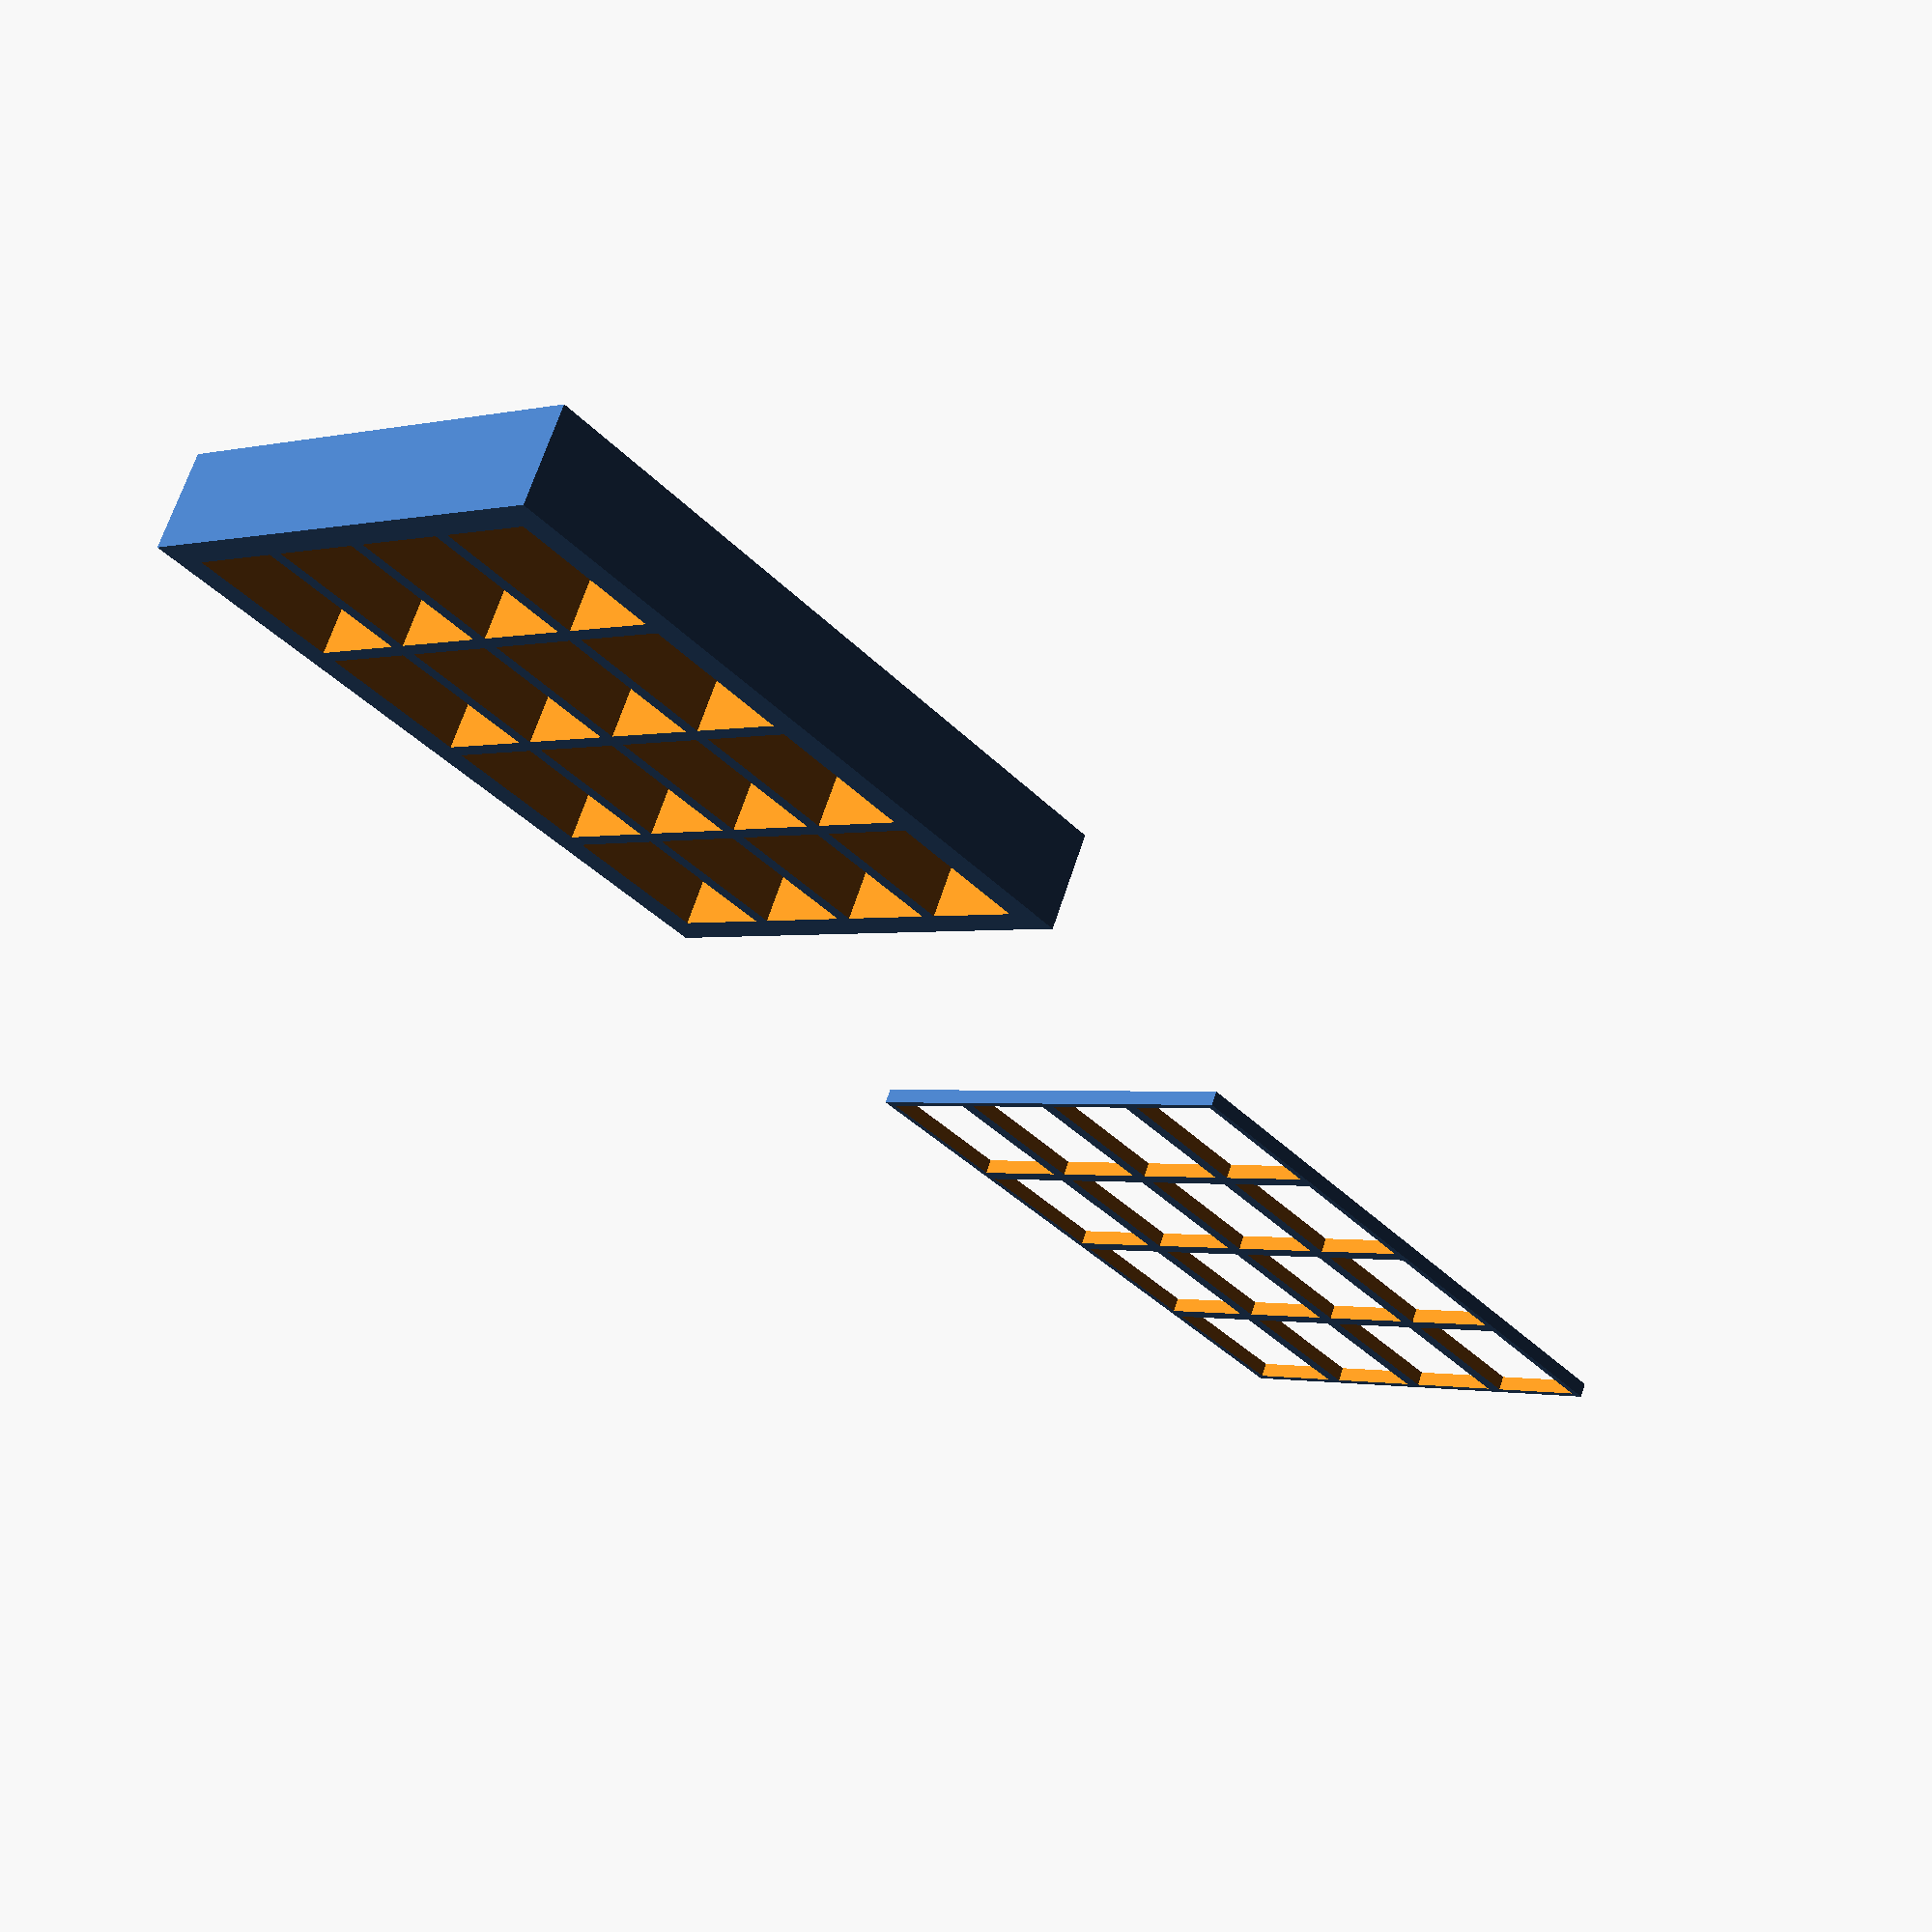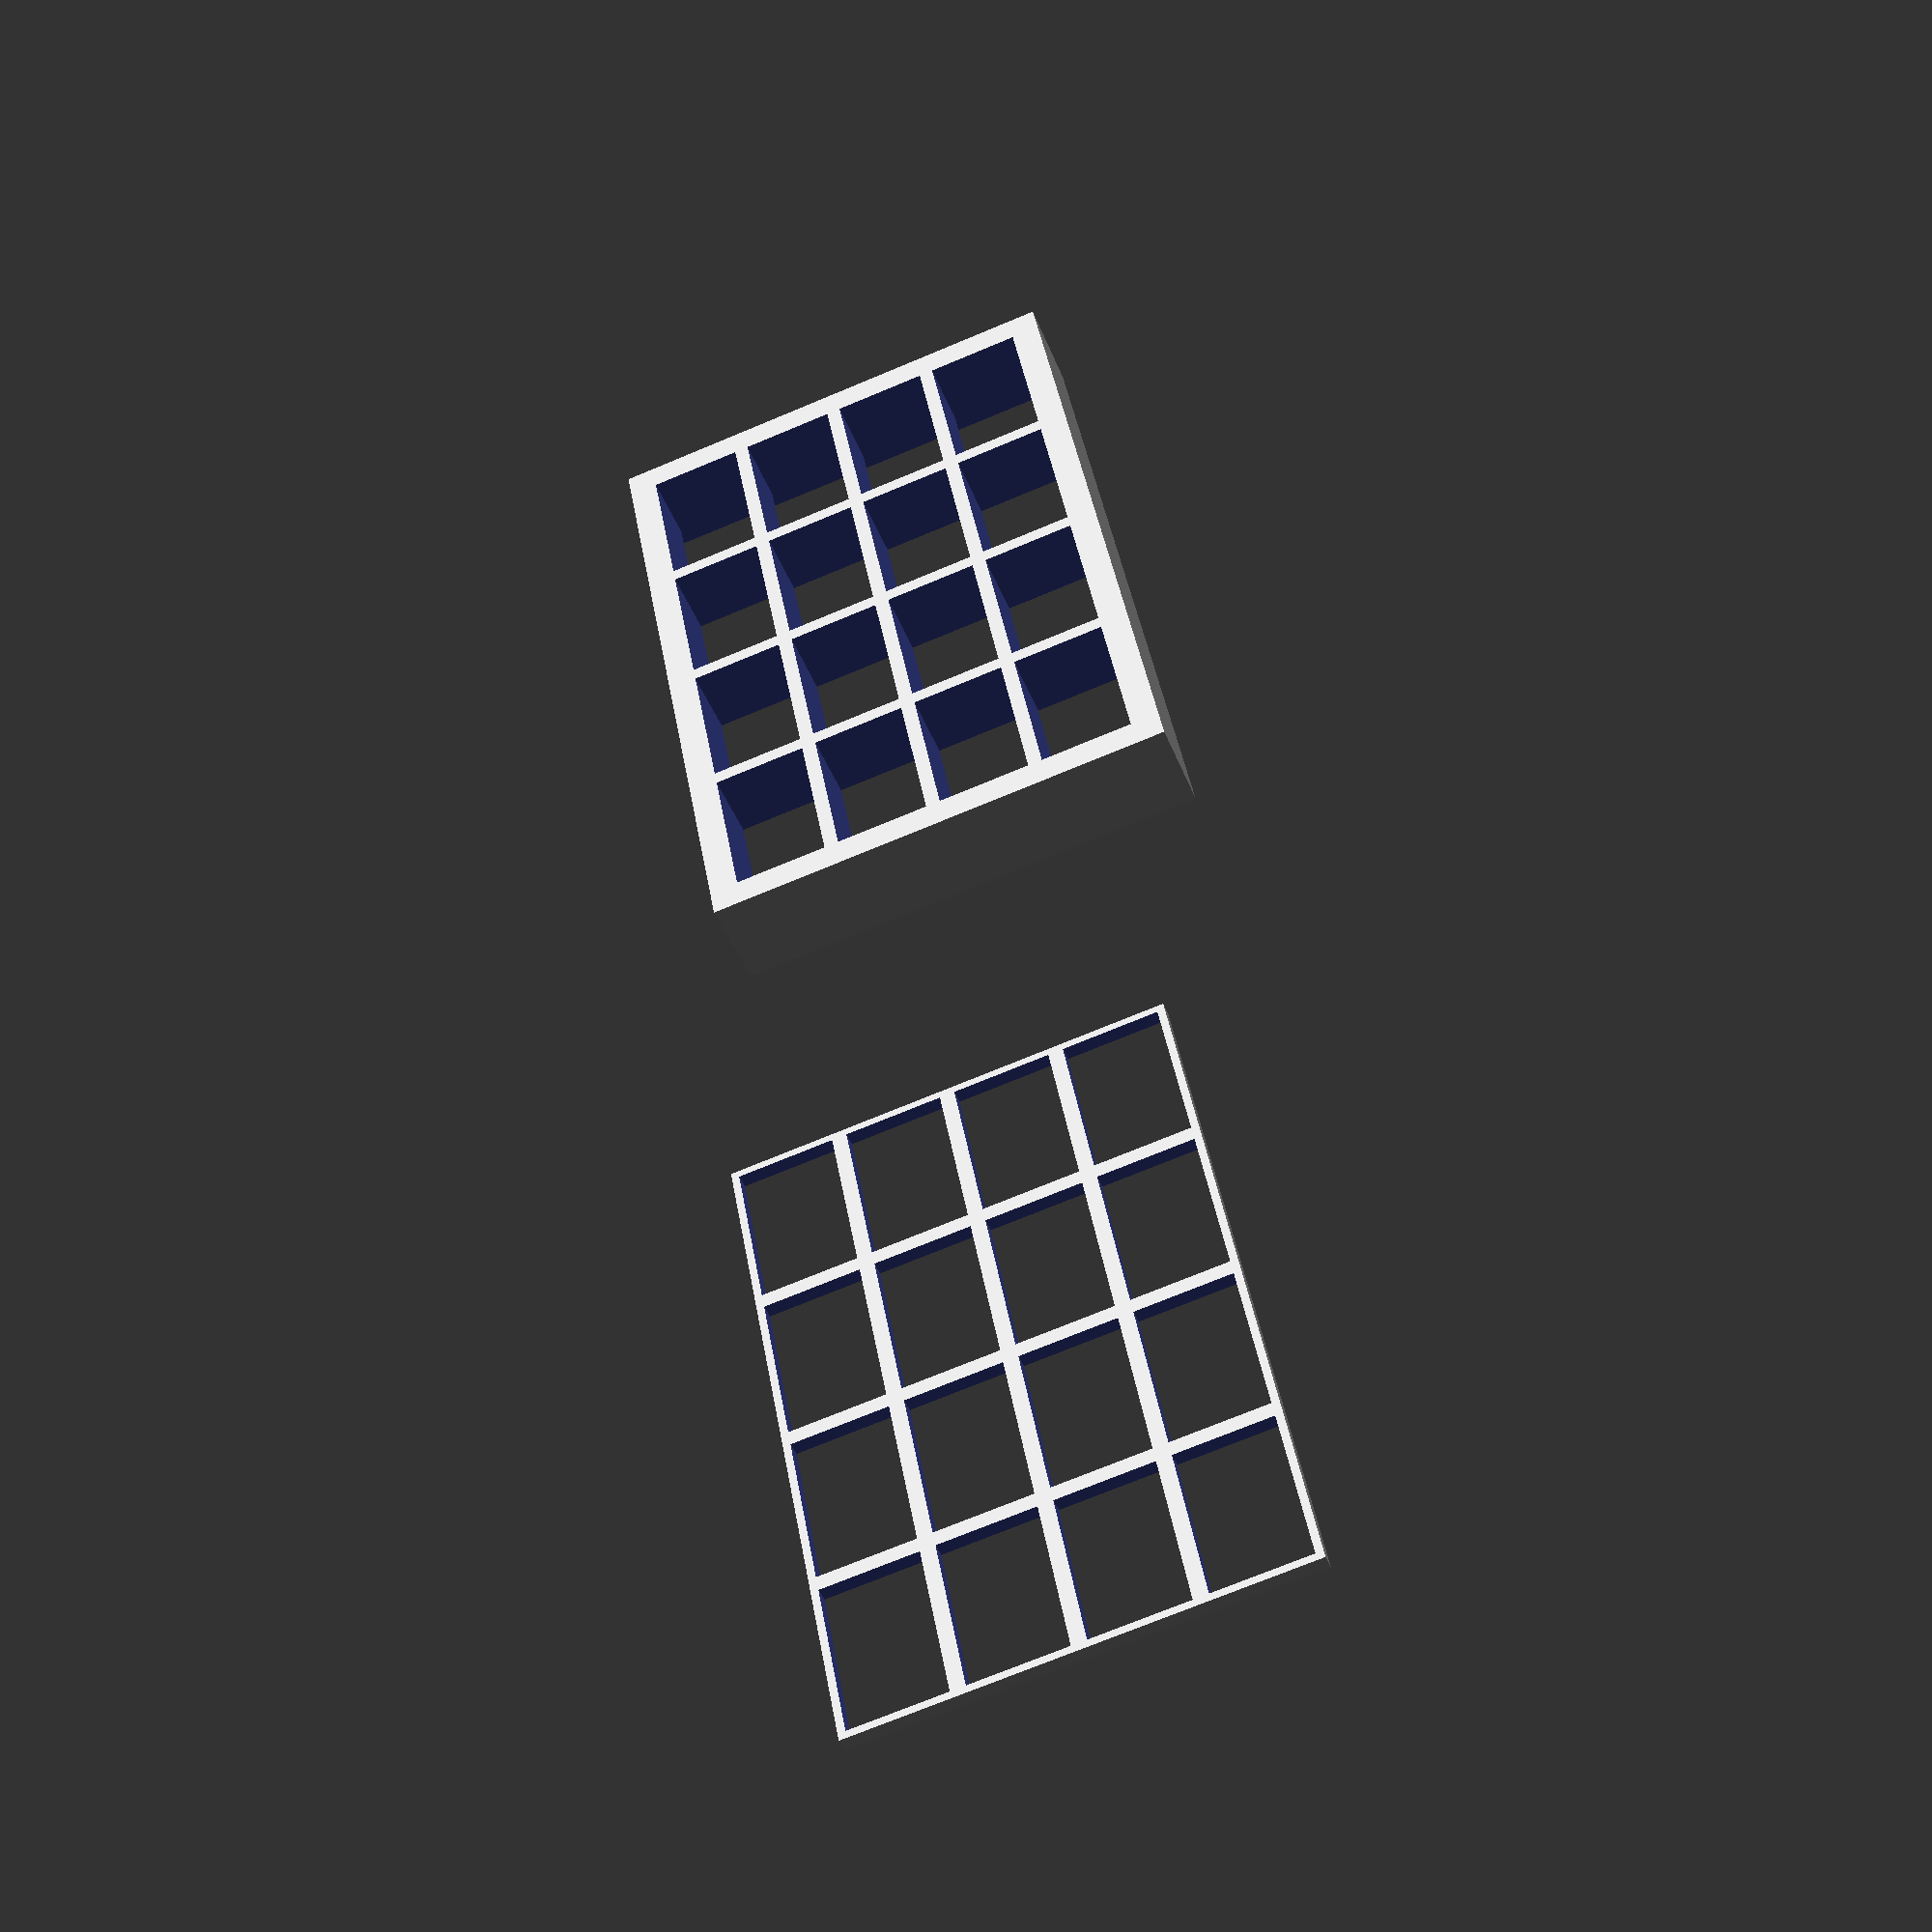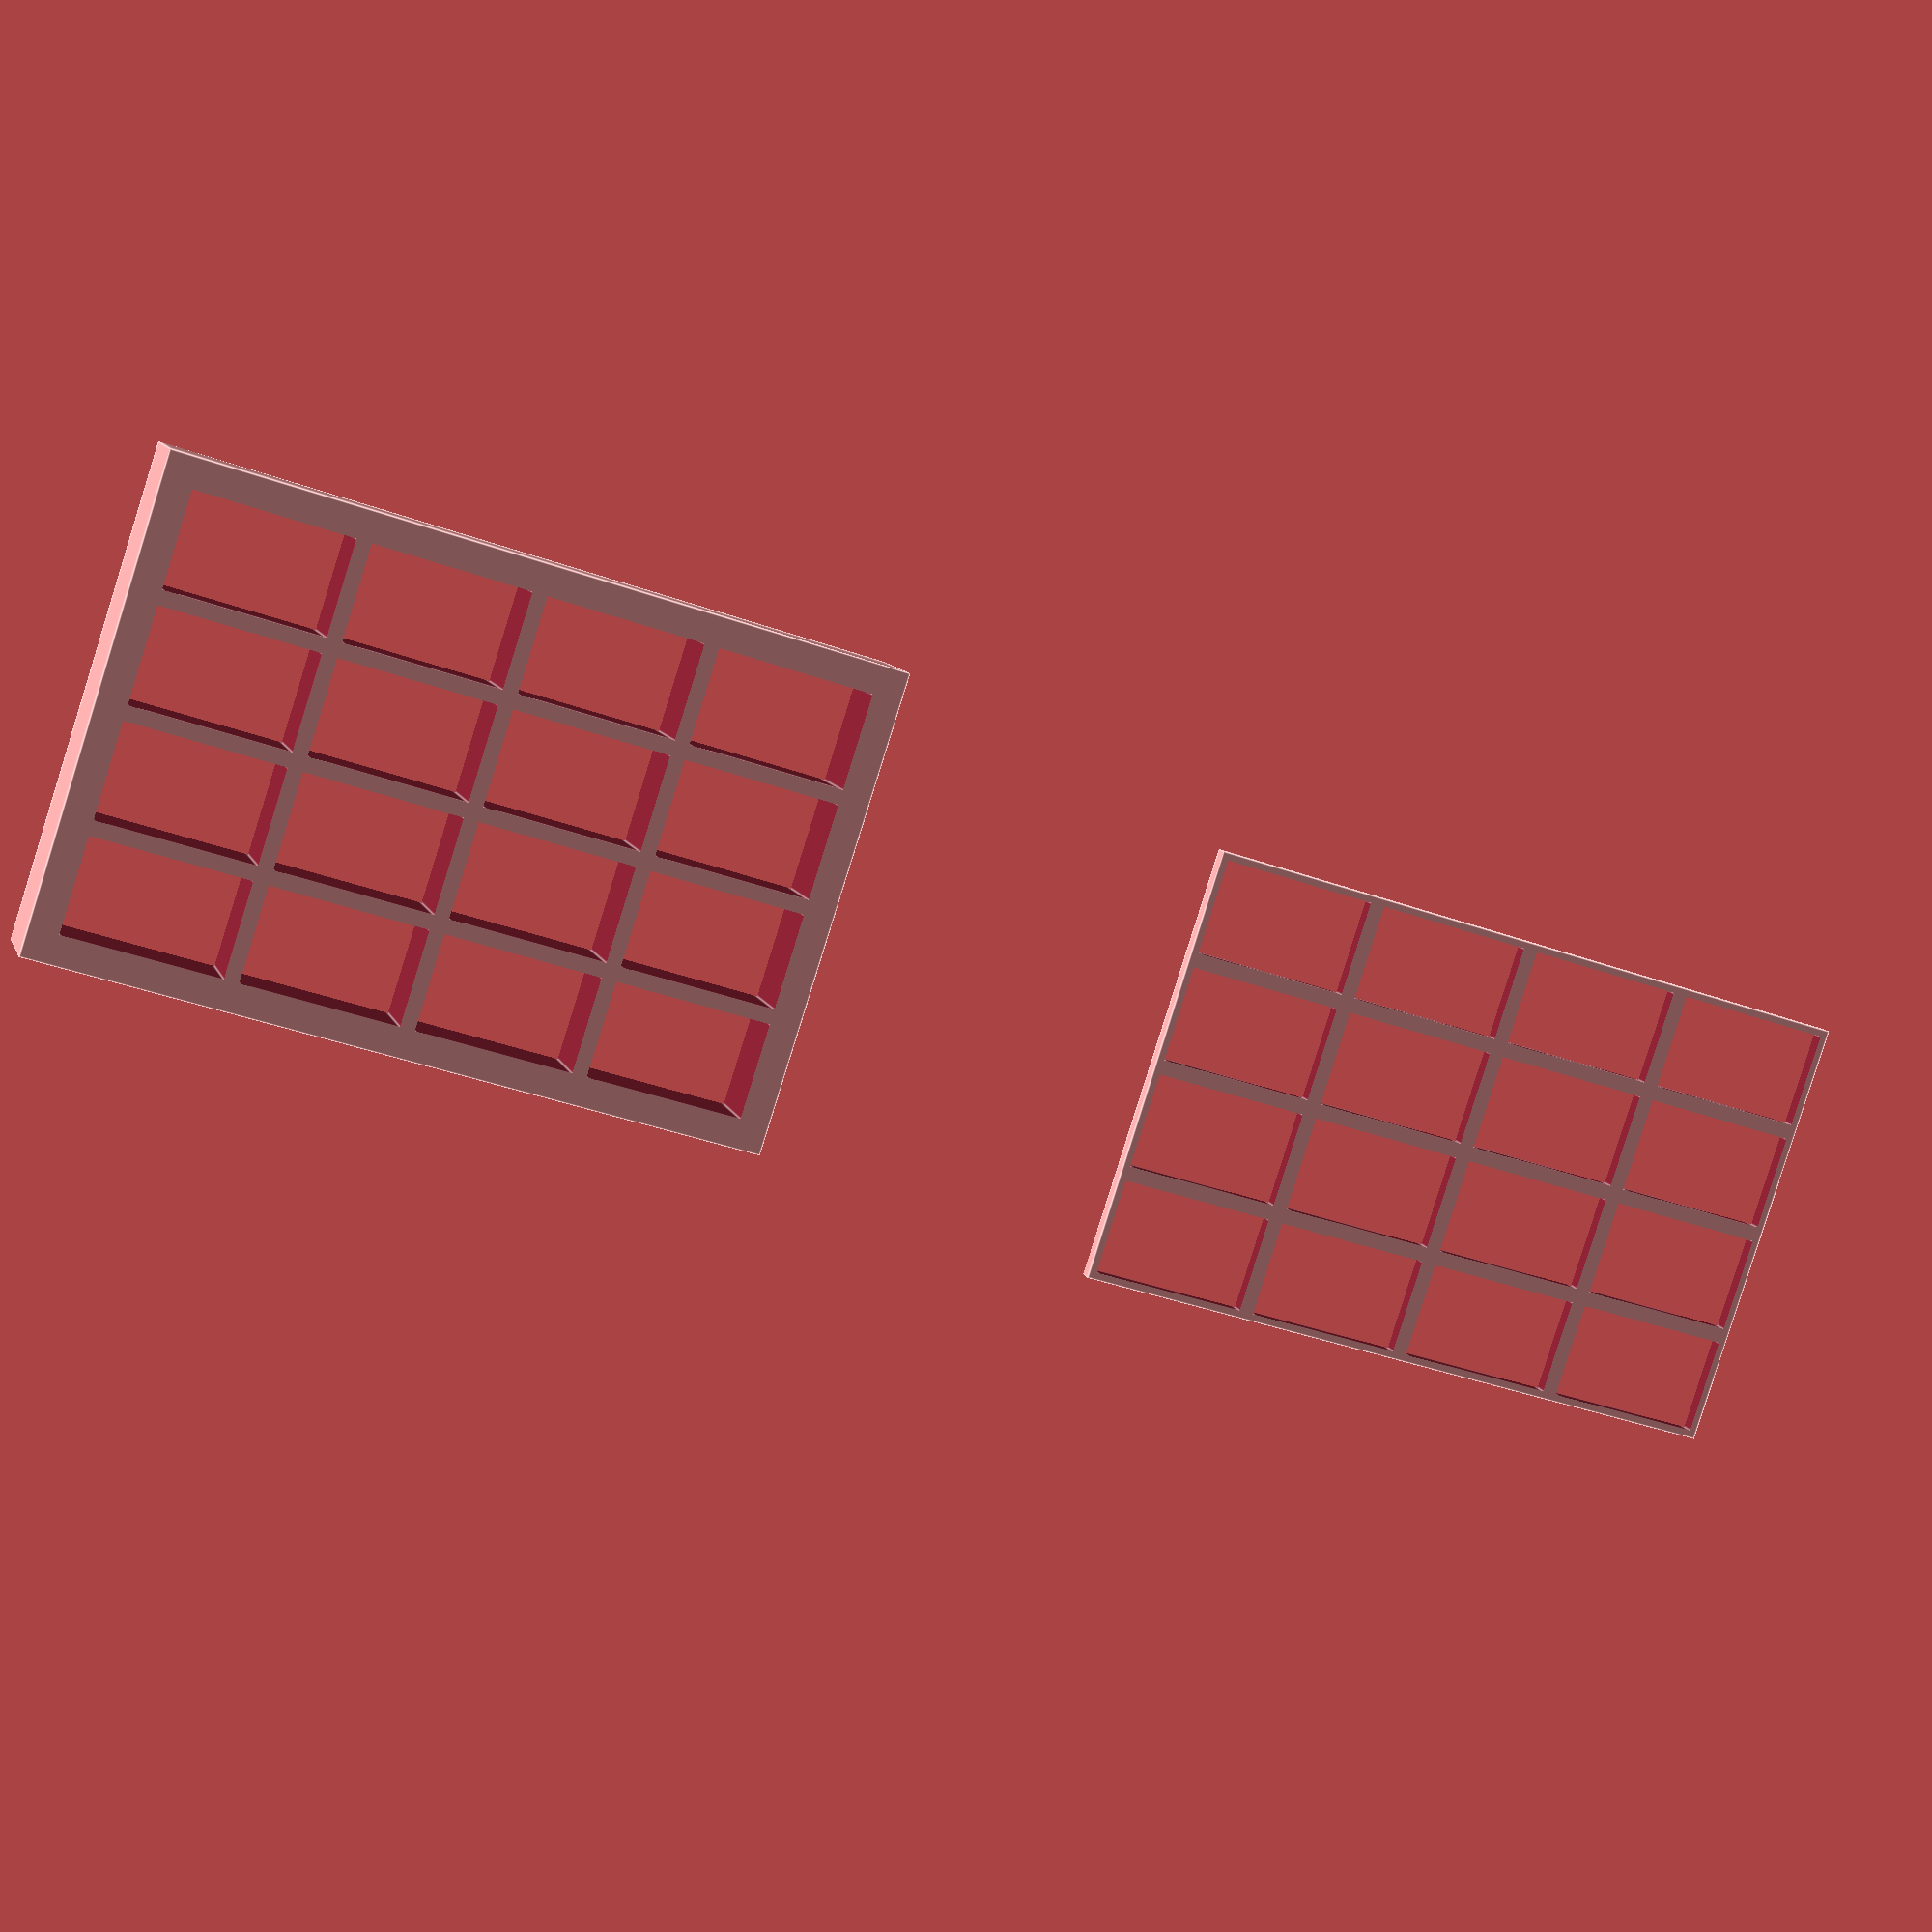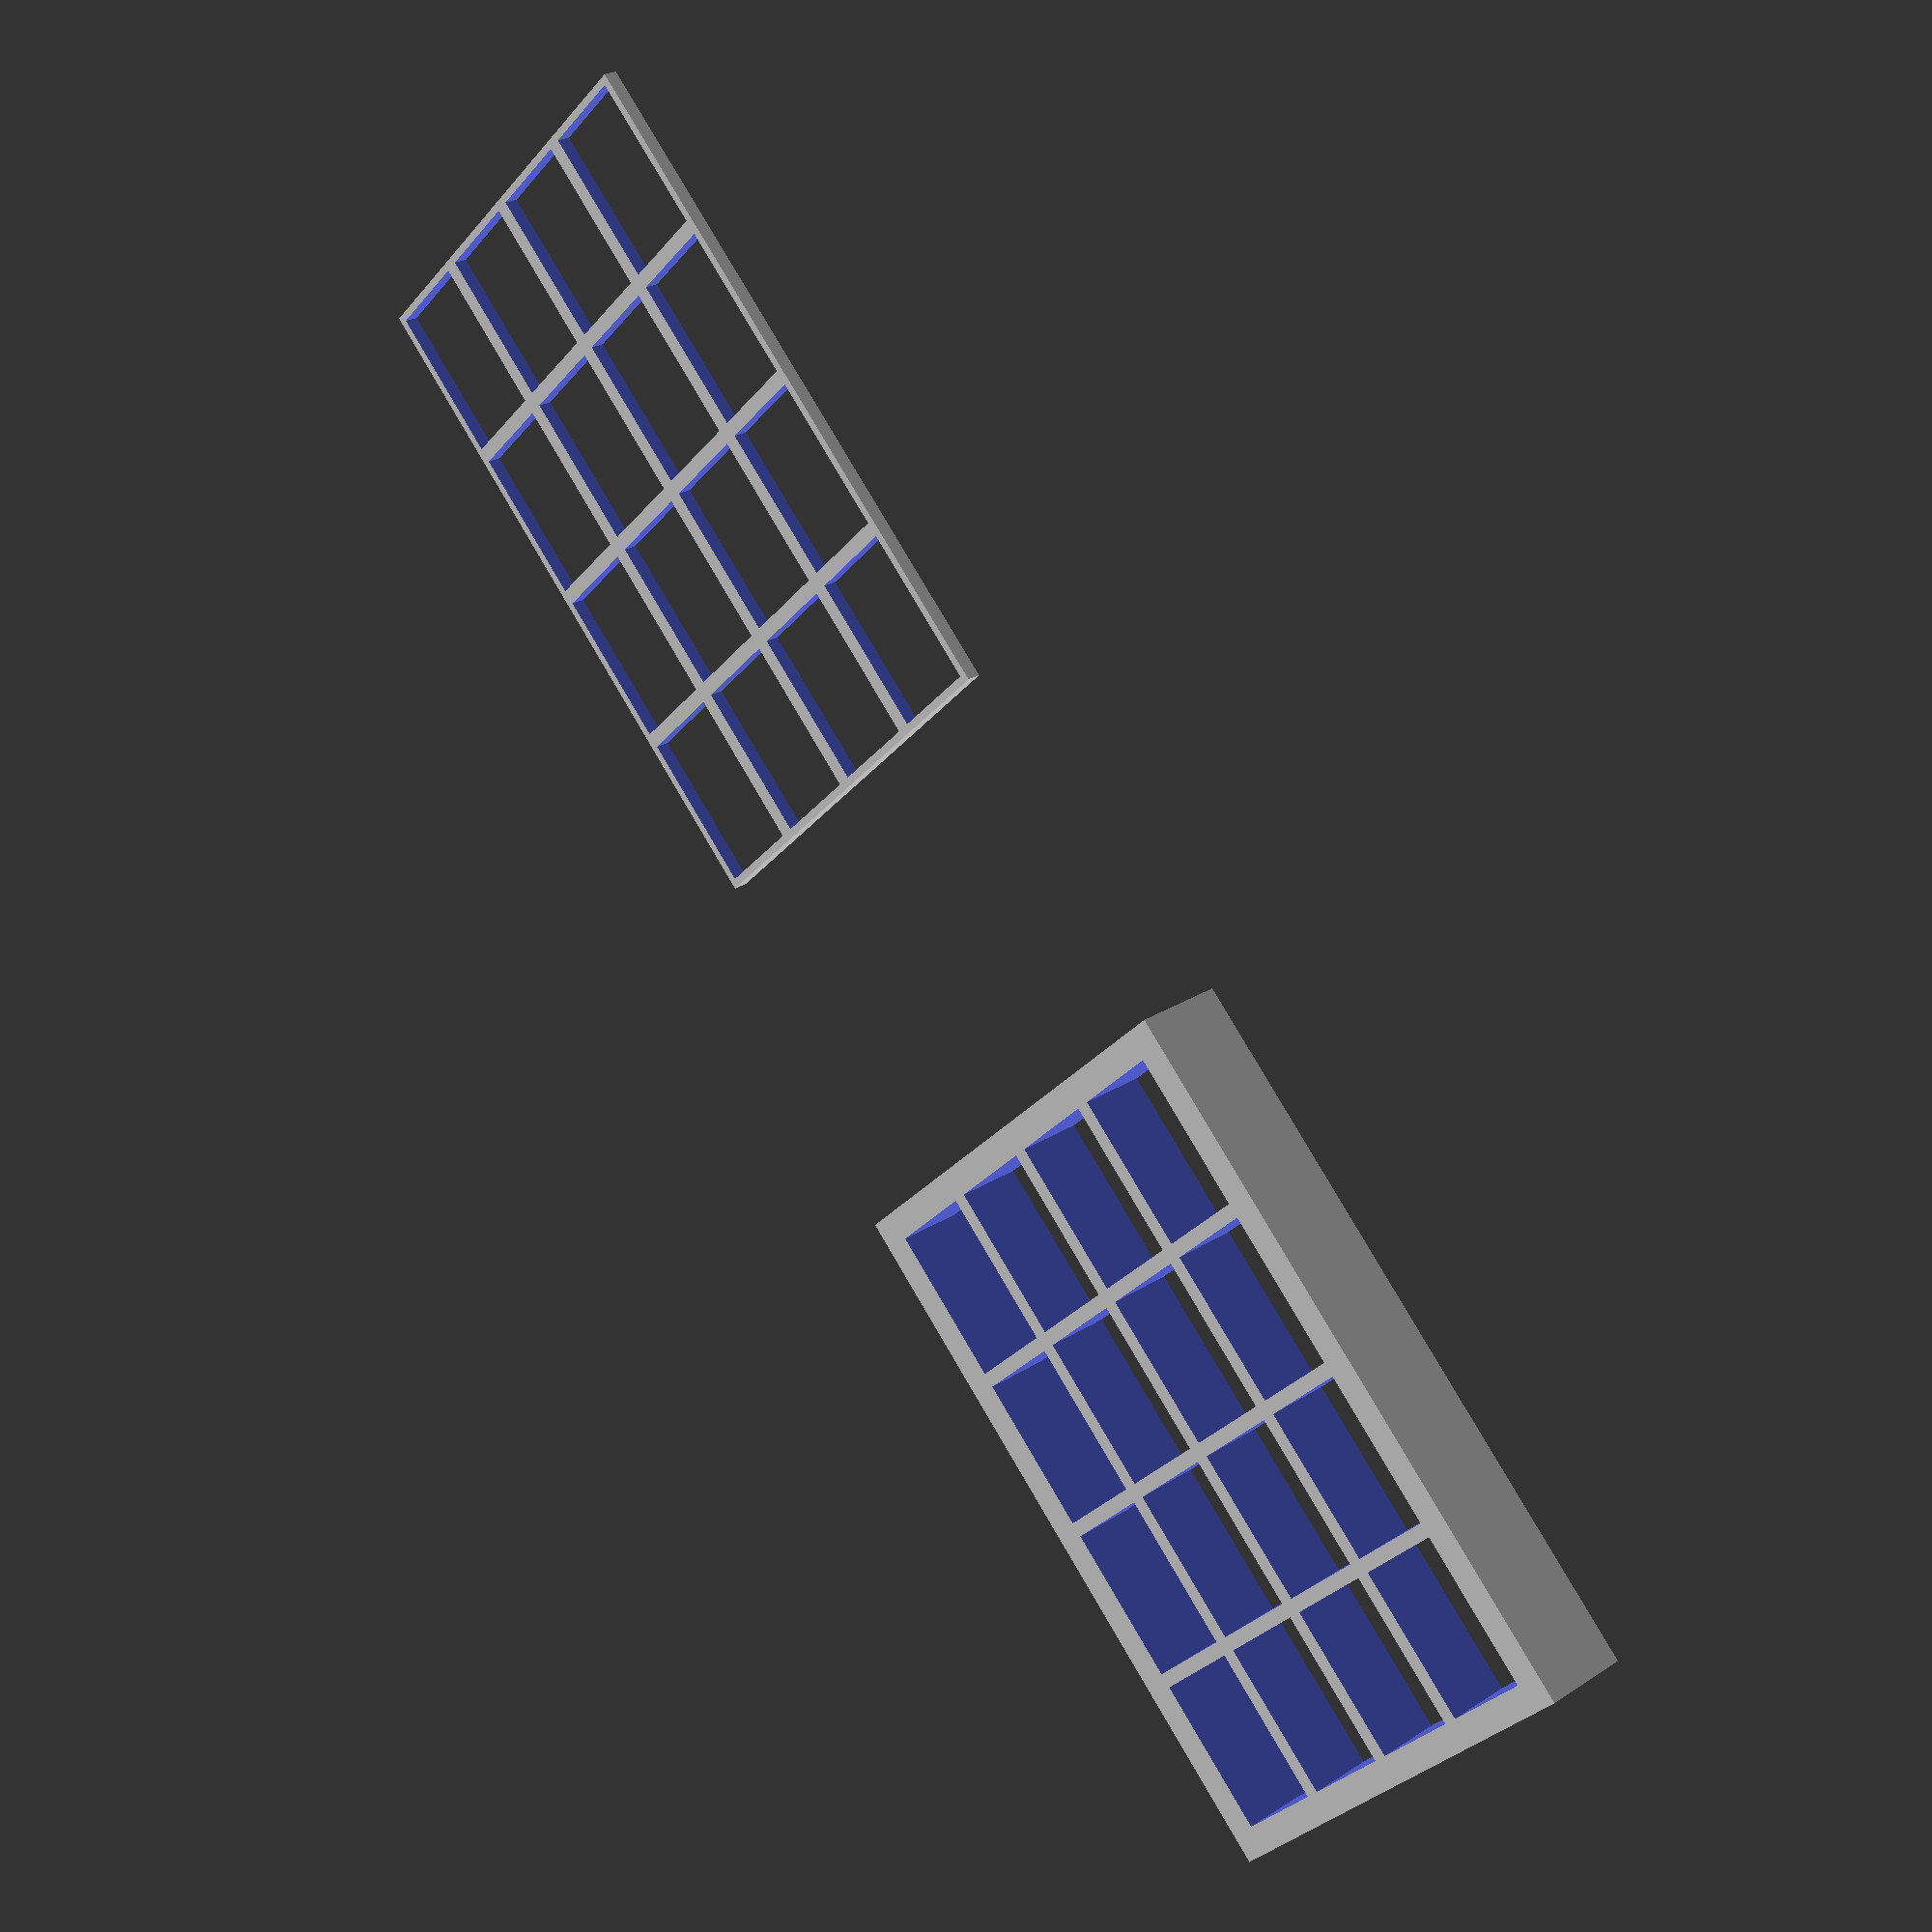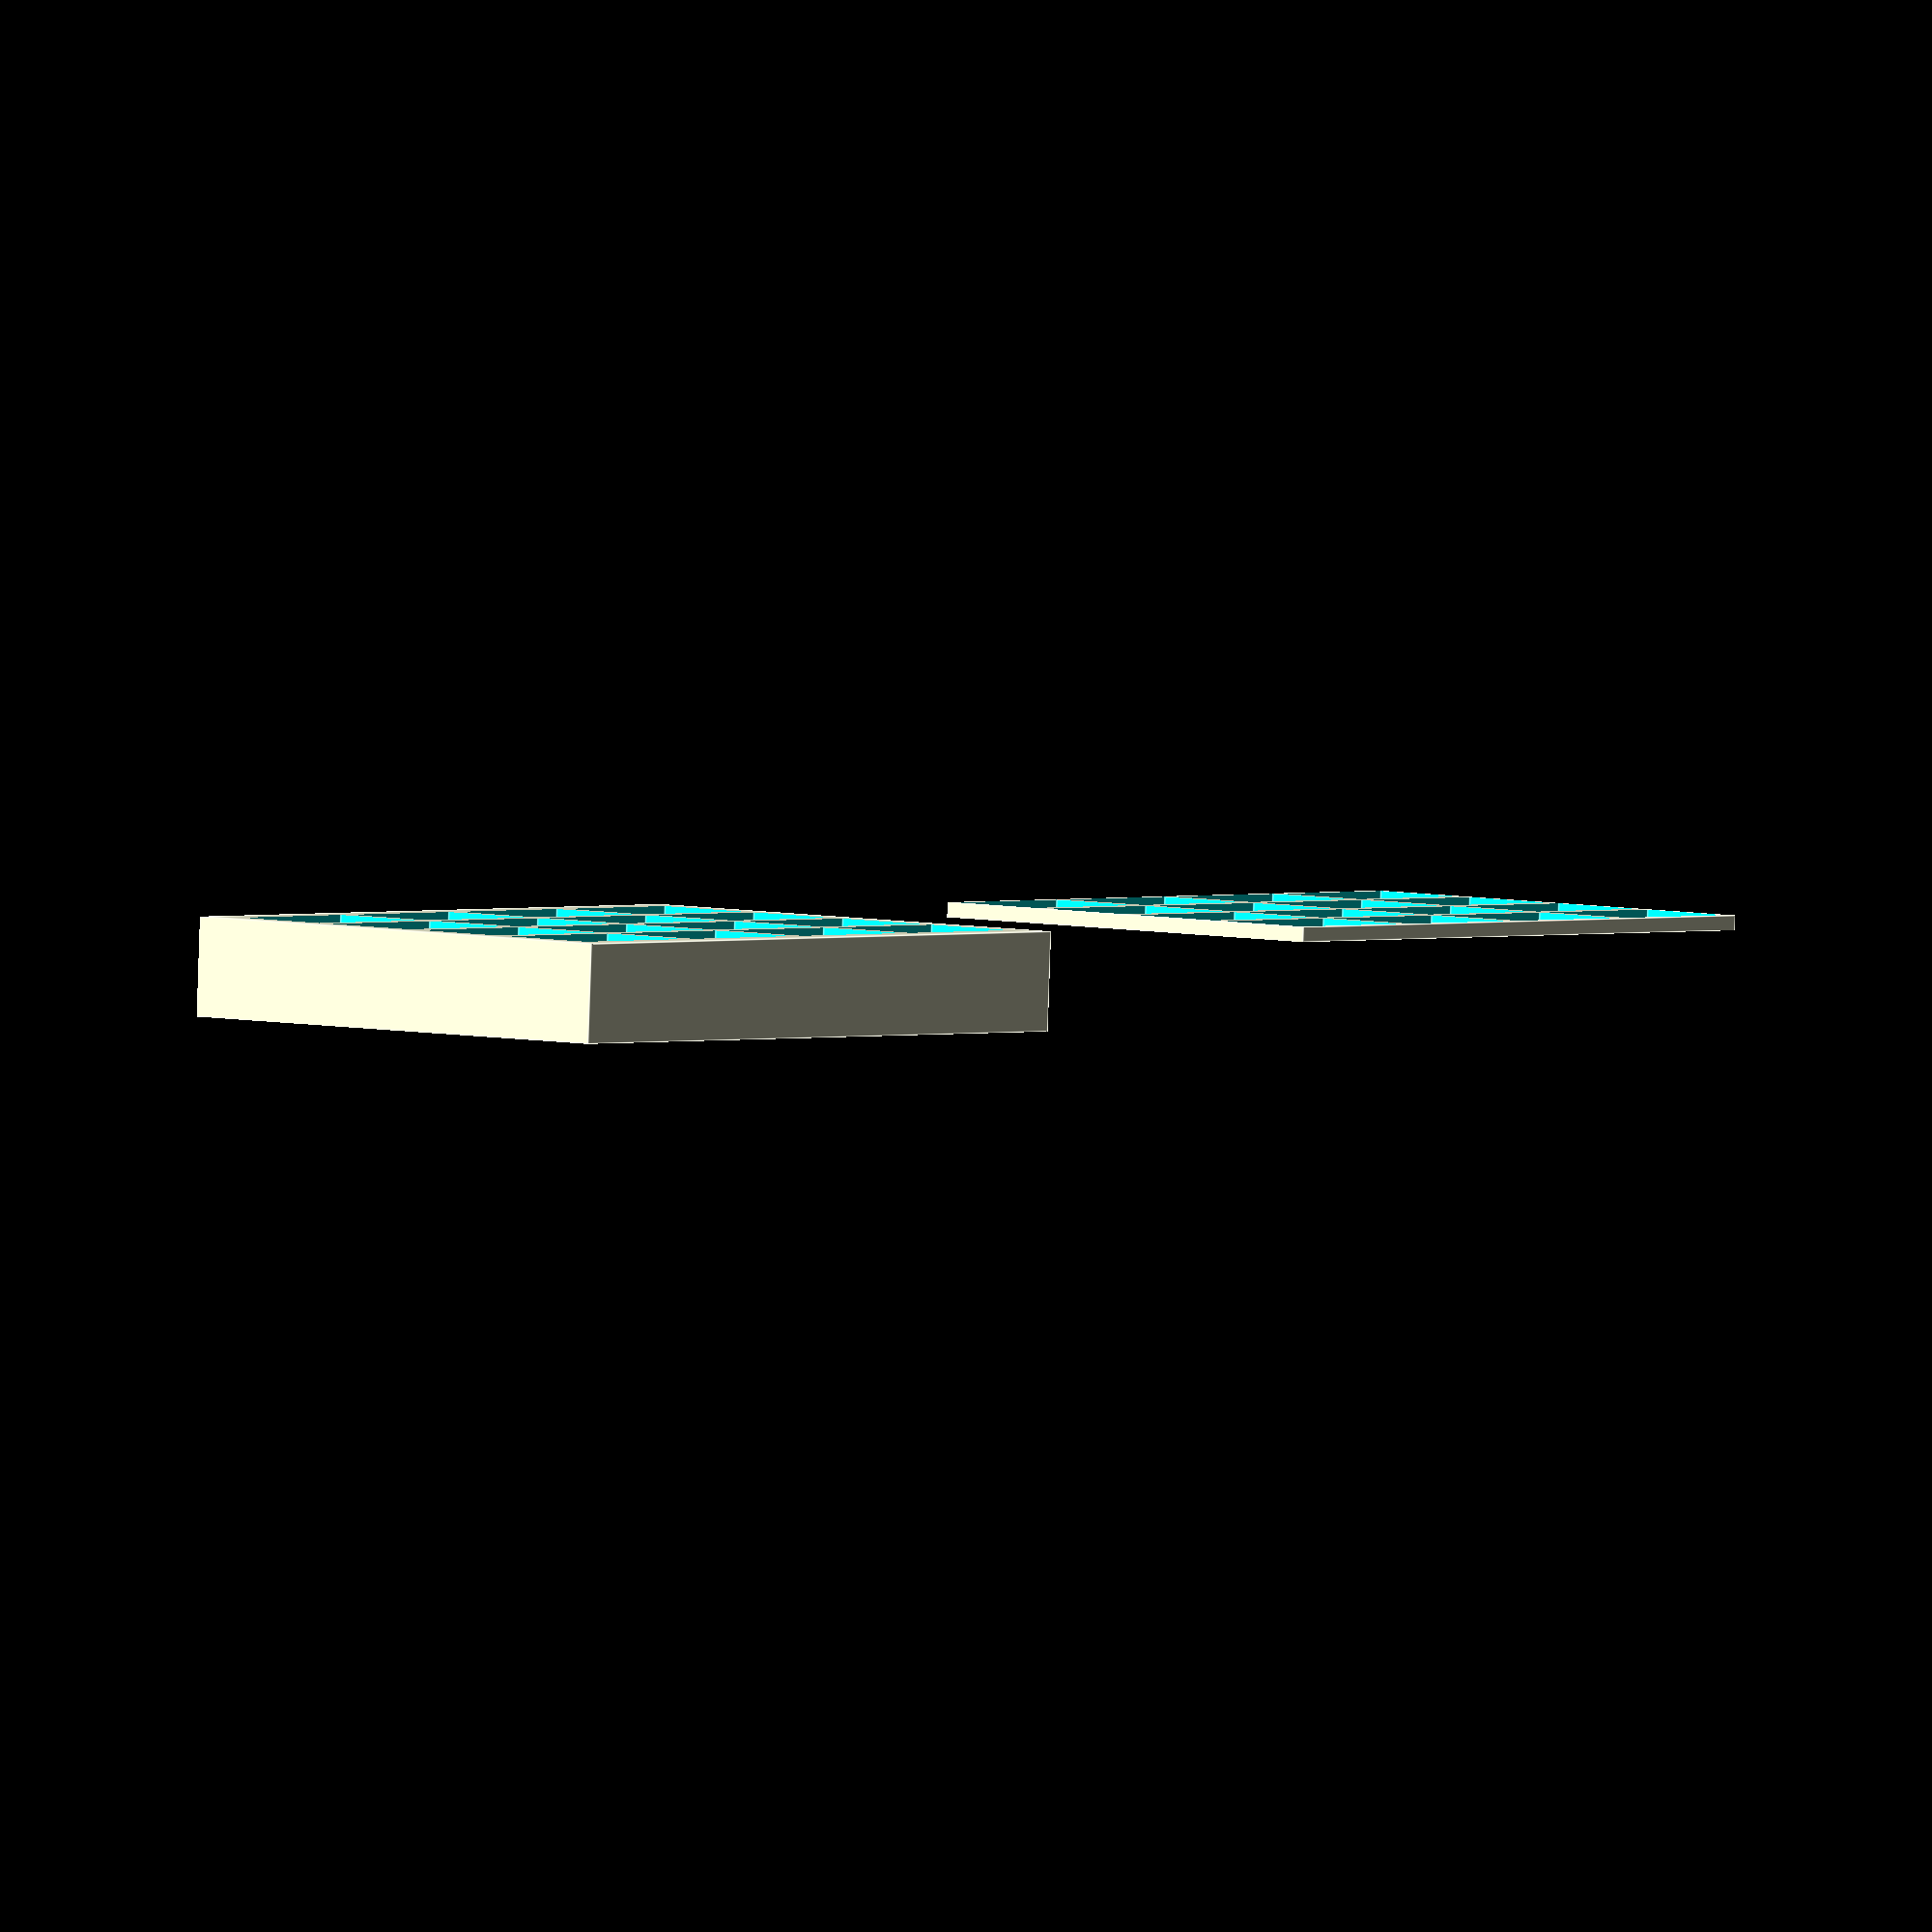
<openscad>
// BlinkeShit Frame-Generator Version 3000


WallThickness = 1.2;
OuterWall = 1.8;
StepThickness = WallThickness + 0.8;
Height = 8;
StepHeight = 1.6;

CoverHeight = 1.2;

//LengthX = 80;
//WidthY = 60; 

SizeX = 14;
SizeY = 9;

GridNrX  = 4;
GridNrY = 4;


LengthX = GridNrX*SizeX+OuterWall*2;
WidthY = GridNrY*SizeY+OuterWall*2;

translate([0,0,Height/2])
difference() {
  translate([LengthX/2-OuterWall,WidthY/2-OuterWall,0]) cube(size = [LengthX,WidthY,Height], center = true);
   
  for ( j = [1 : 1 : GridNrY] ){  
    for ( i = [1 : 1 : GridNrX] ){
    translate([i*SizeX-SizeX/2,j*SizeY-SizeY/2,0]) cube(size = [SizeX-WallThickness,SizeY-WallThickness,Height+1], center = true);
    
    }
  }  
  
  
  
  for ( j = [1 : 1 : GridNrY] ){  
    for ( i = [1 : 1 : GridNrX] ){
    translate([i*SizeX-SizeX/2,j*SizeY-SizeY/2,Height-StepHeight]) cube(size = [SizeX-WallThickness+StepThickness,SizeY-WallThickness+StepThickness,Height+1], center = true);
    
    }
  }  
}



//translate([0,0,CoverHeight/2+Height-CoverHeight])
translate([80,0,CoverHeight/2])
difference() {
  translate([35,22.5,0]) cube(size = [LengthX-OuterWall*2,WidthY-OuterWall*2,CoverHeight], center = true);
    
  for ( j = [1 : 1 : 4] ){  
    for ( i = [1 : 1 : 4] ){
    translate([i*14,j*9,0]) cube(size = [14-WallThickness,9-WallThickness,CoverHeight+1], center = true);
    
    }
  }  
  
}



</openscad>
<views>
elev=291.8 azim=129.6 roll=198.2 proj=p view=solid
elev=223.9 azim=280.3 roll=339.6 proj=p view=solid
elev=349.8 azim=161.9 roll=164.5 proj=p view=edges
elev=336.1 azim=313.7 roll=222.8 proj=p view=wireframe
elev=87.3 azim=232.0 roll=178.1 proj=o view=edges
</views>
